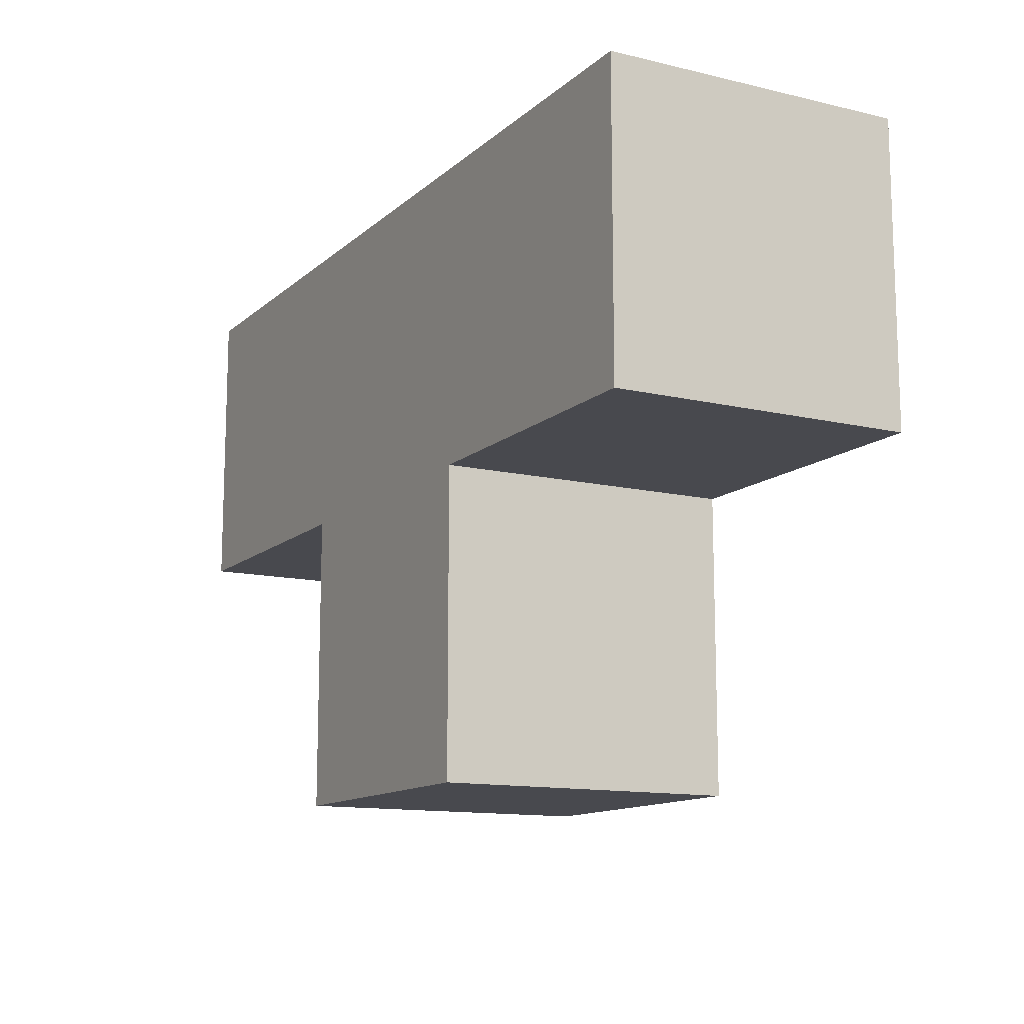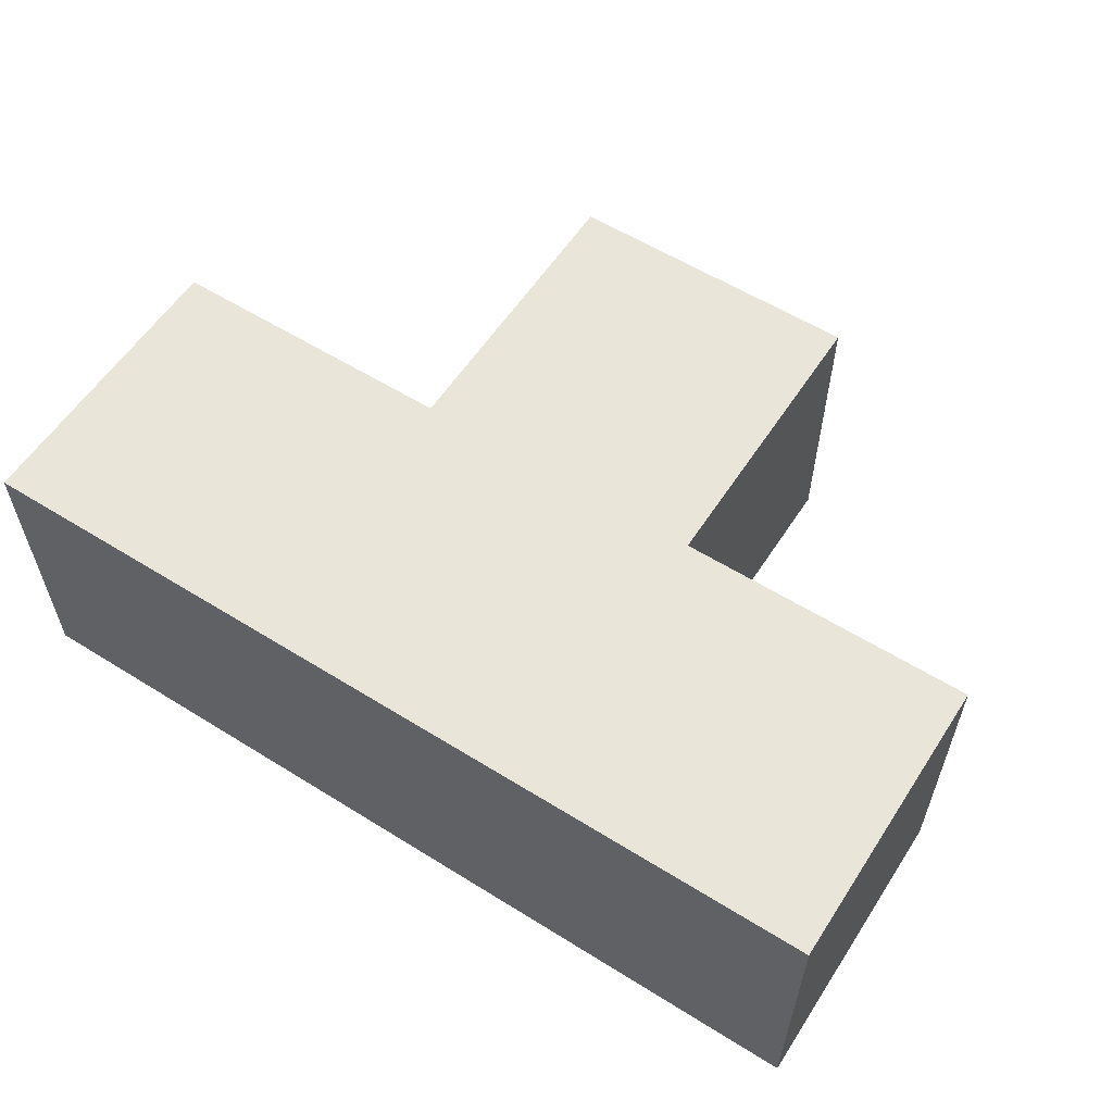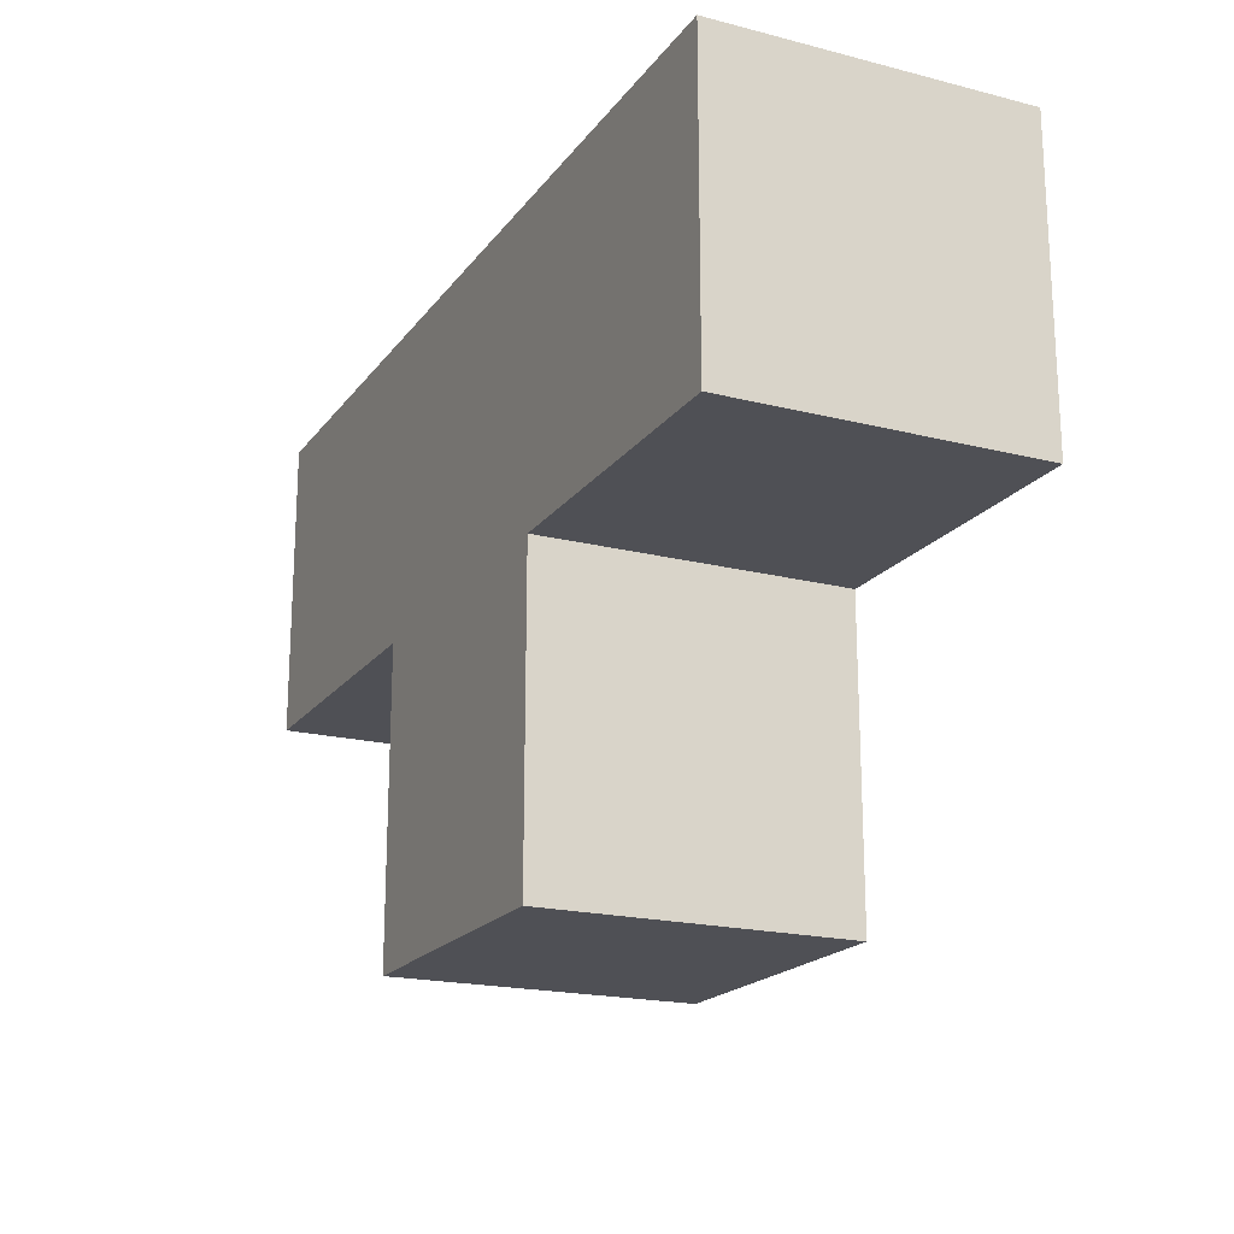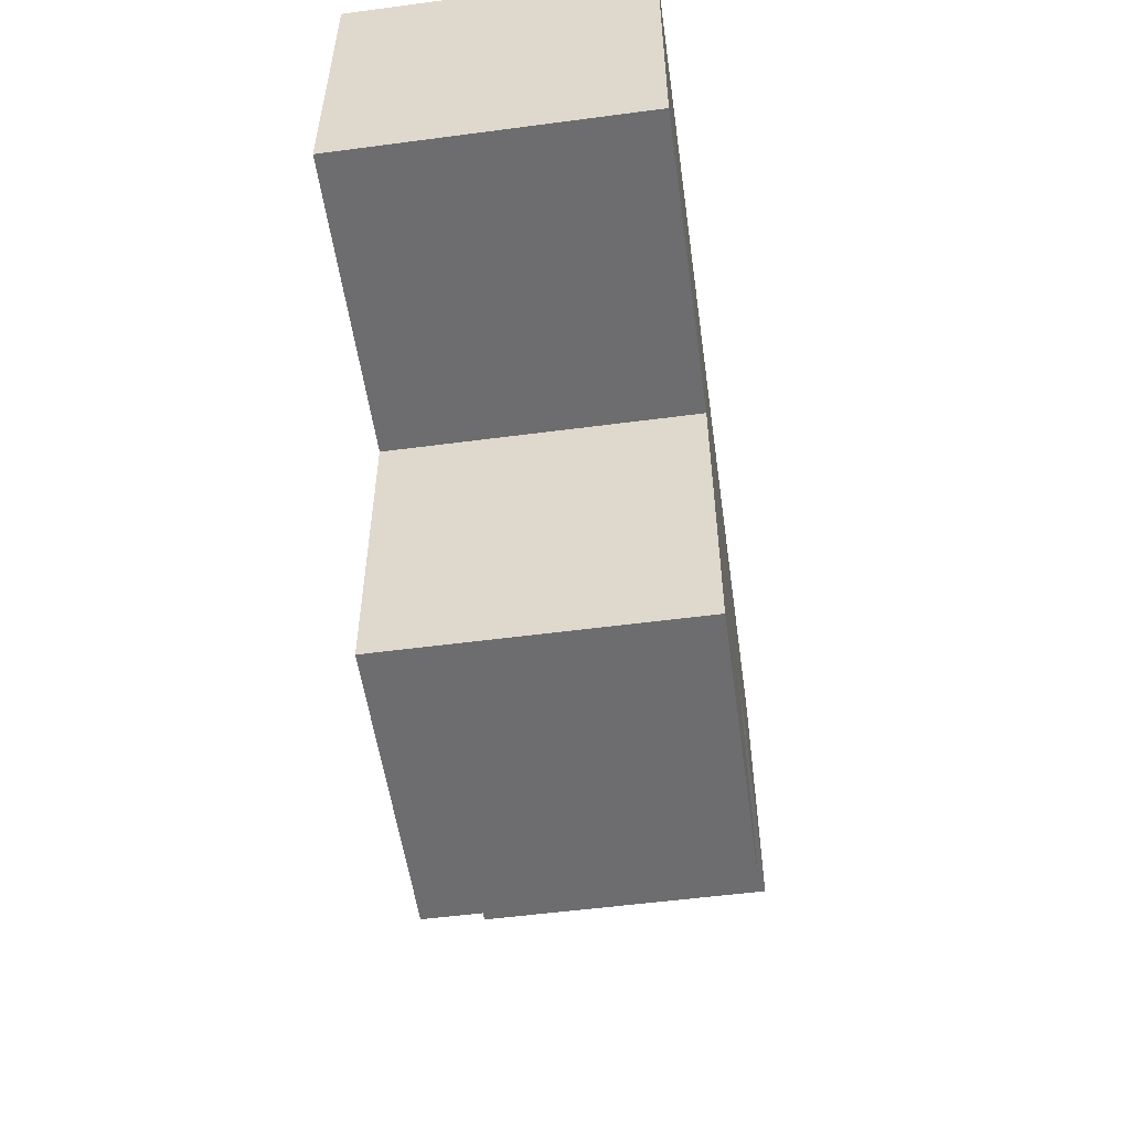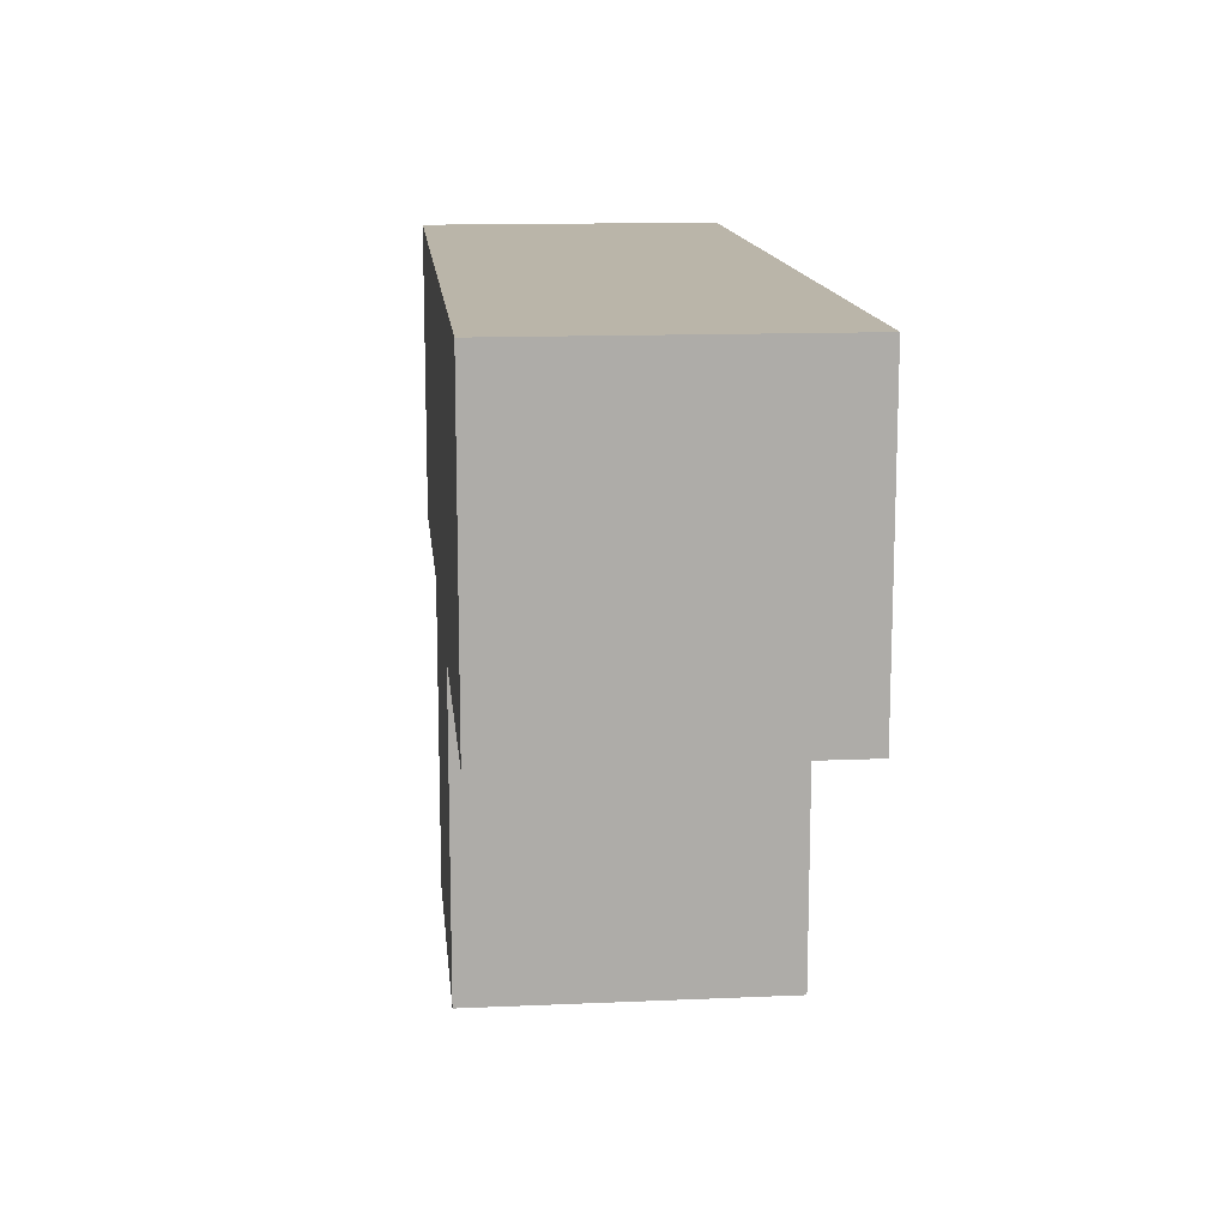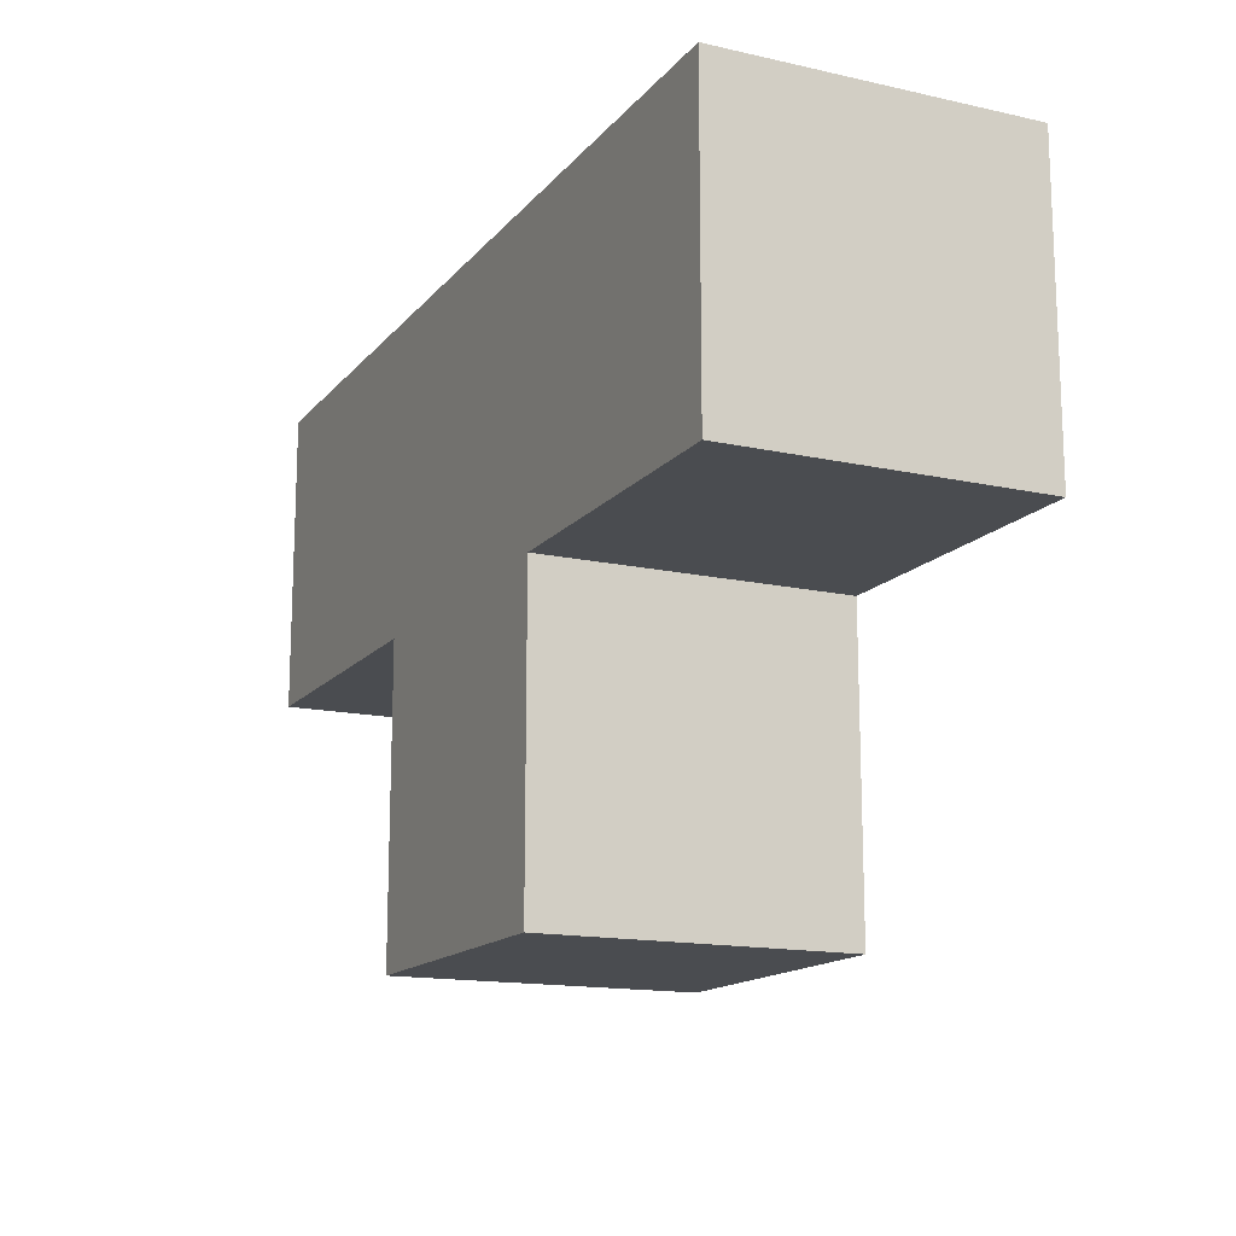
<metadata>
{"format":"obj","ext":"obj","renderer":"f3d","projection":"perspective","resolution":1024,"background":"white","views":[{"elev":-12.7,"azim":61.3,"up":"+Y"},{"elev":58.0,"azim":-147.2,"up":"+Z"},{"elev":-19.3,"azim":-115.5,"up":"+Y"},{"elev":-54.1,"azim":-82.0,"up":"+Y"},{"elev":13.6,"azim":-95.6,"up":"+Y"},{"elev":-15.0,"azim":-115.4,"up":"+Y"}]}
</metadata>
<code>
v -6.364 4.243 2.121
v -2.121 4.243 2.121
v -6.364 8.486 2.121
v -2.121 8.486 2.121
v -6.364 8.486 -2.121
v -2.121 8.486 -2.121
v -6.364 4.243 -2.121
v -2.121 4.243 -2.121
v -2.121 0 2.121
v -2.121 0 -2.121
v 6.364 4.243 2.121
v 2.121 4.243 2.121
v 6.364 8.486 2.121
v 2.121 8.486 2.121
v 6.364 8.486 -2.121
v 2.121 8.486 -2.121
v 6.364 4.243 -2.121
v 2.121 4.243 -2.121
v 2.121 0 2.121
v 2.121 0 -2.121
g blocco_T blocchi1
f 1 2 4 3
f 3 4 6 5
f 5 6 8 7
f 7 8 2 1
f 7 1 3 5
f 12 2 9 19
f 10 8 18 20
f 9 10 20 19
f 10 9 2 8
f 4 2 12 14
f 6 4 14 16
f 18 8 6 16
f 11 13 14 12
f 13 15 16 14
f 15 17 18 16
f 17 11 12 18
f 17 15 13 11
f 20 18 12 19

</code>
